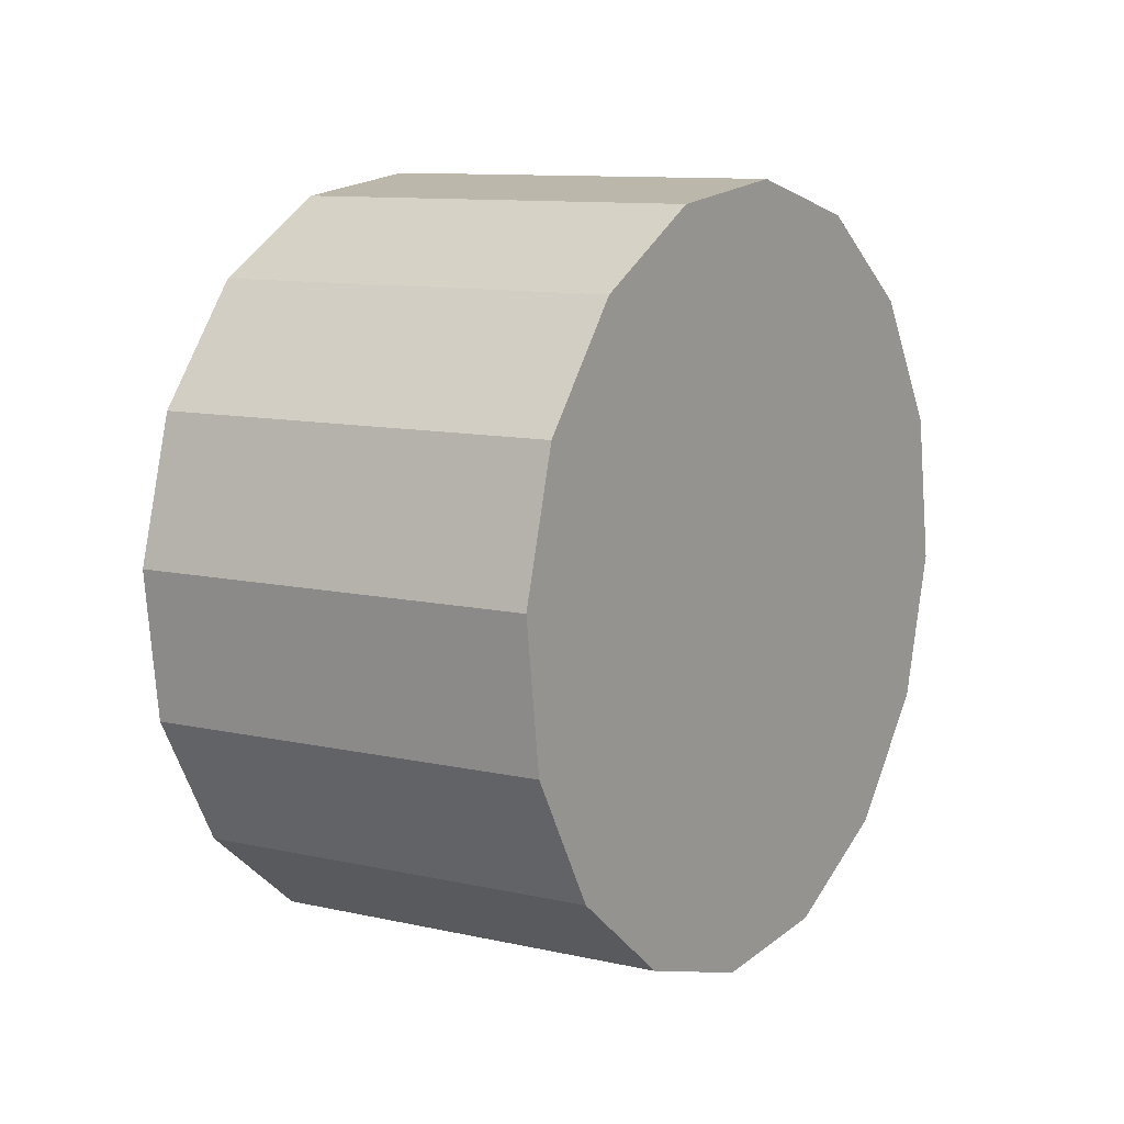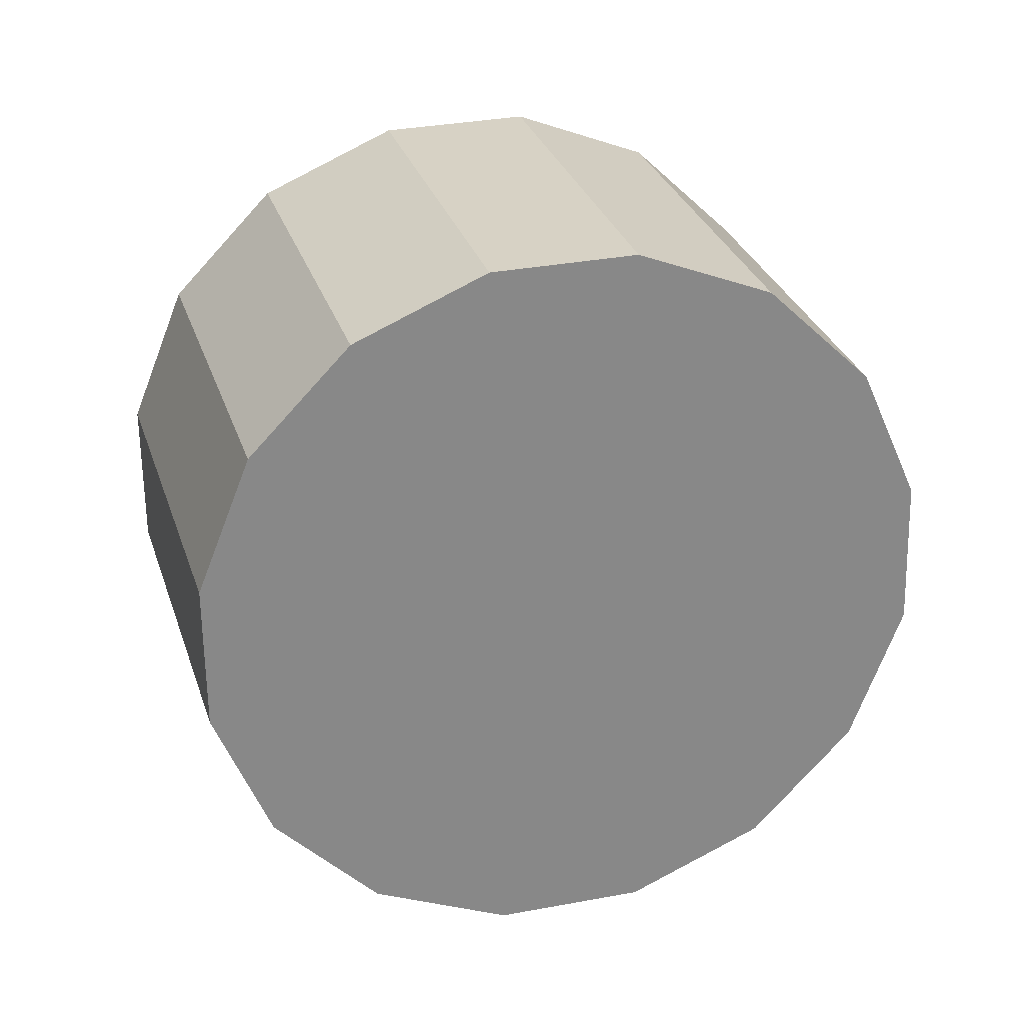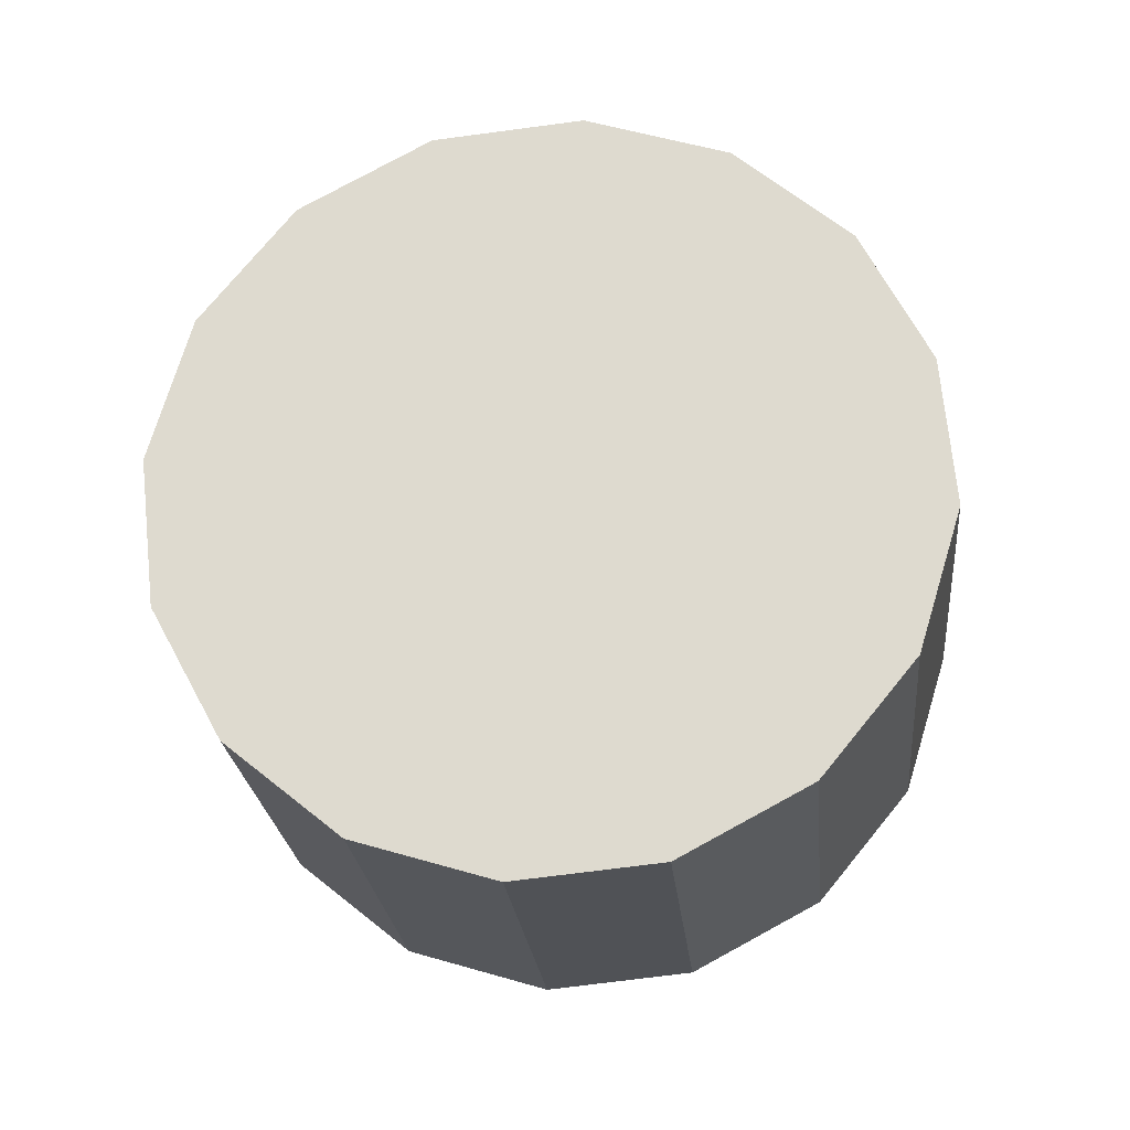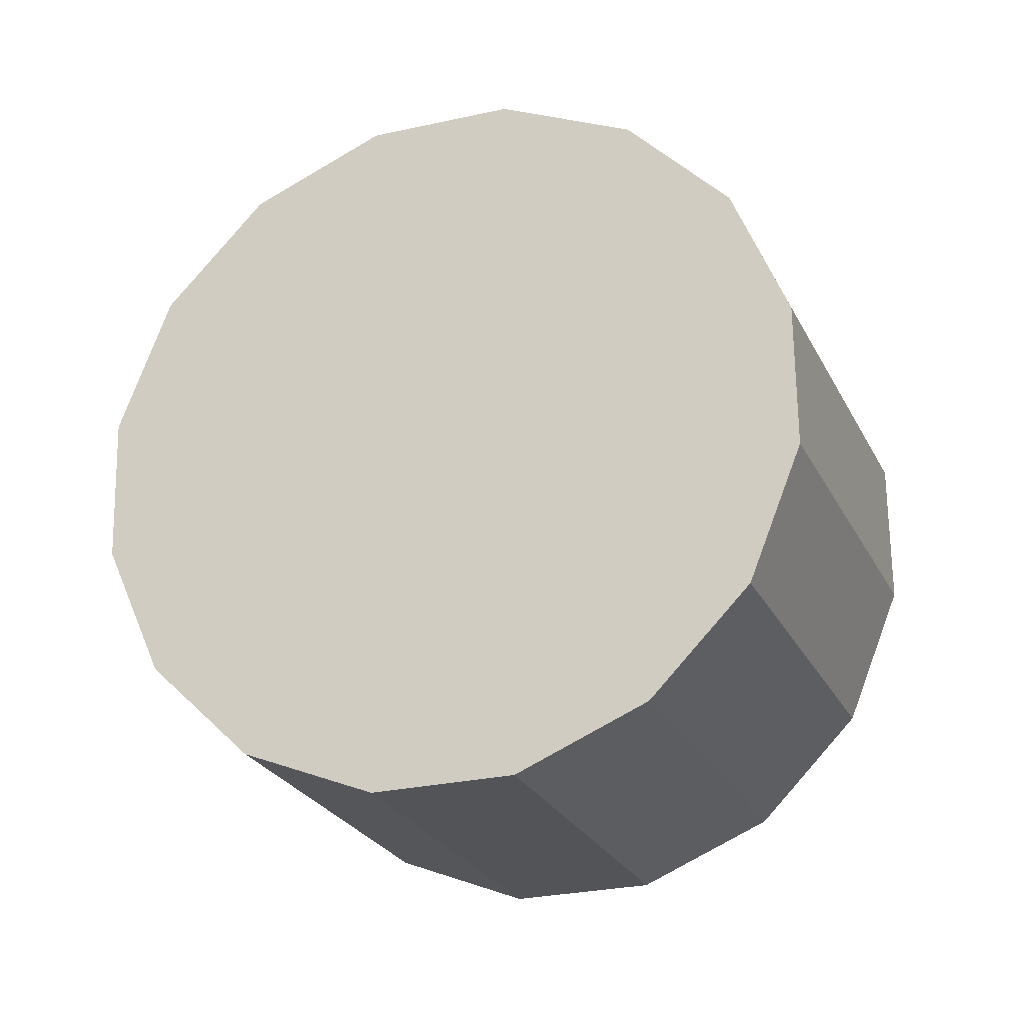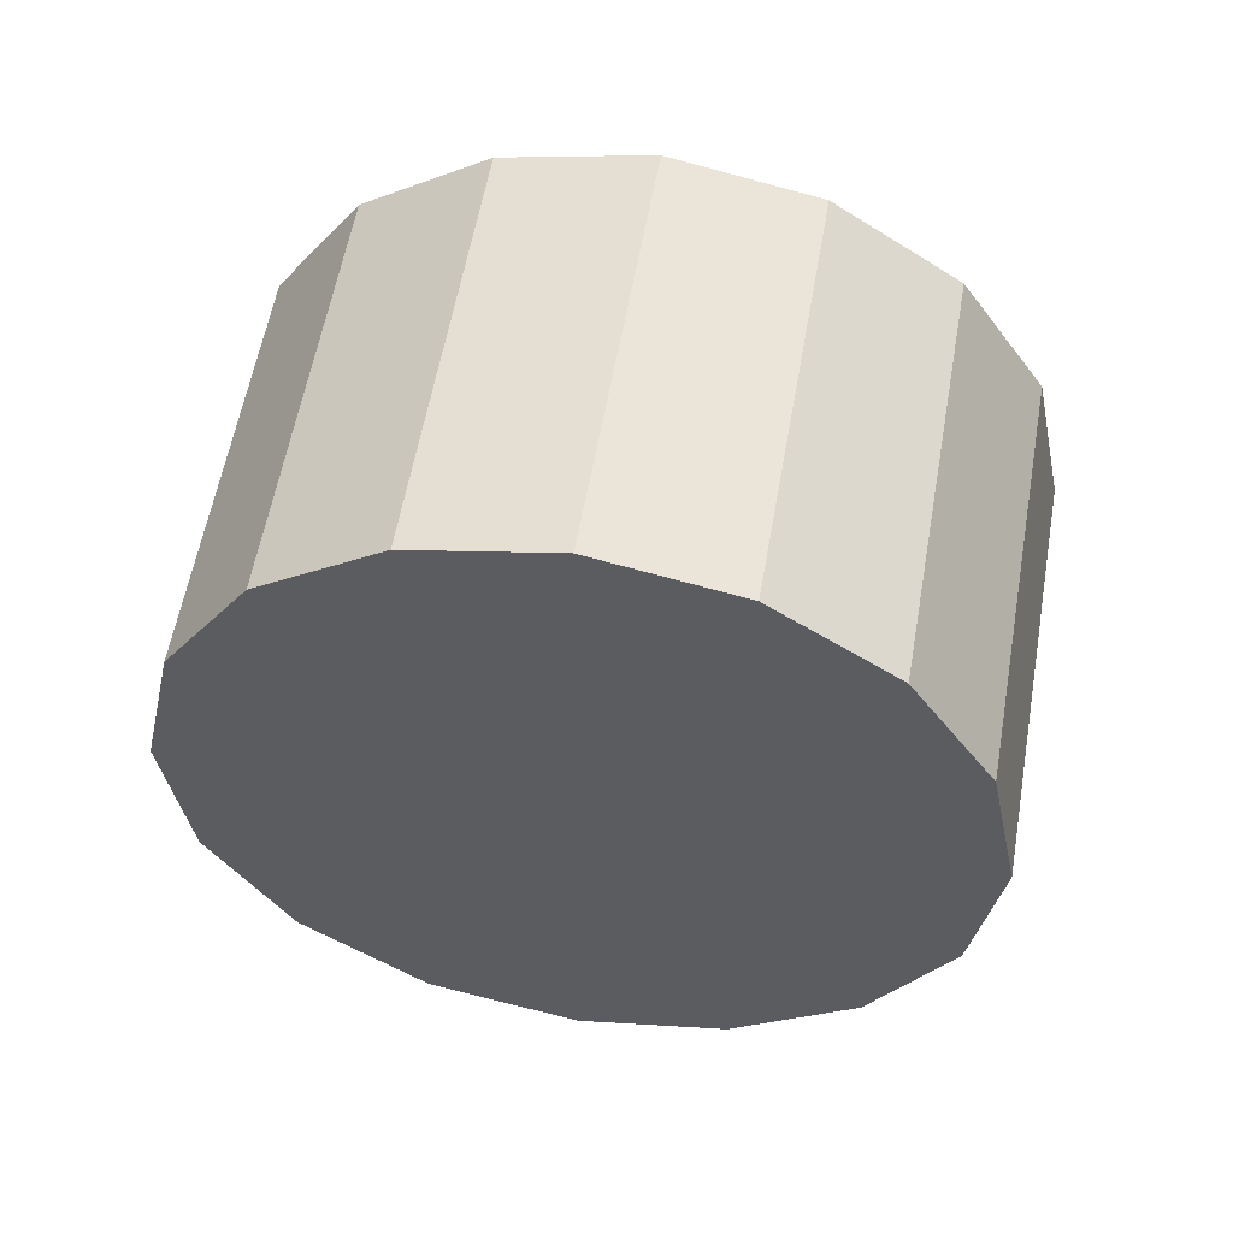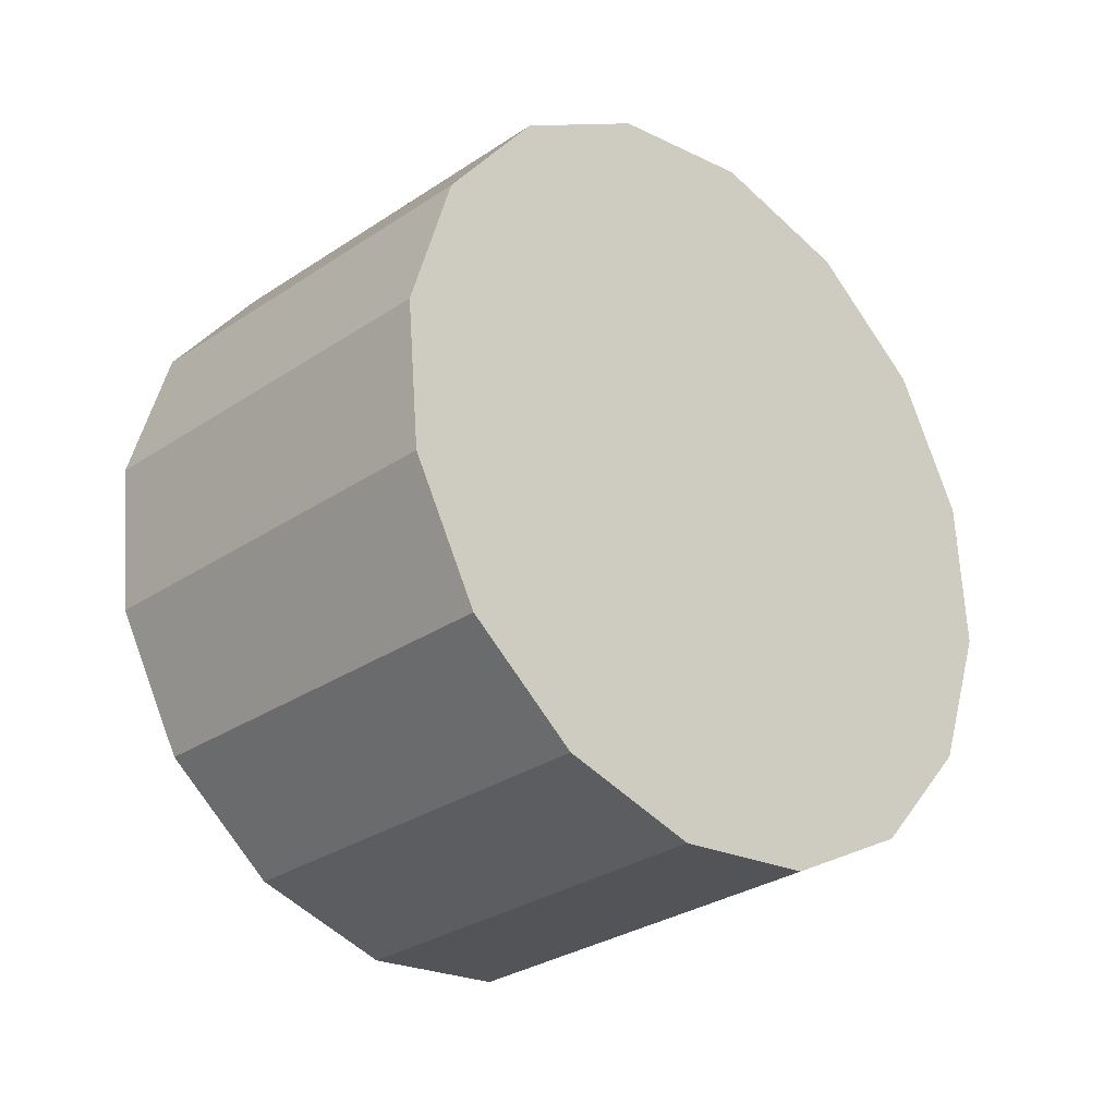
<metadata>
{"format":"obj","ext":"obj","renderer":"f3d","projection":"perspective","resolution":1024,"background":"white","views":[{"elev":-42.0,"azim":-103.6,"up":"+Z"},{"elev":0.9,"azim":-53.0,"up":"+Z"},{"elev":-68.3,"azim":-121.6,"up":"+Y"},{"elev":-74.3,"azim":-98.8,"up":"+Y"},{"elev":6.7,"azim":-114.7,"up":"+Y"},{"elev":-63.0,"azim":-85.1,"up":"+Z"}]}
</metadata>
<code>
o Cylinder.256_Cylinder.1685
v -0.3781 1.756 0.4605
v 0.6853 3.219 1.315
v -0.1228 1.934 -0.1616
v 0.9406 3.396 0.6929
v 0.3163 1.93 -0.701
v 1.38 3.392 0.1535
v 0.8722 1.745 -1.076
v 1.936 3.207 -0.2212
v 1.46 1.406 -1.229
v 2.524 2.869 -0.374
v 1.991 0.9664 -1.136
v 3.055 2.429 -0.2818
v 2.384 0.492 -0.8131
v 3.447 1.955 0.04138
v 2.579 0.05532 -0.3081
v 3.642 1.518 0.5464
v 2.546 -0.2772 0.3019
v 3.609 1.185 1.156
v 2.291 -0.455 0.9239
v 3.354 1.008 1.778
v 1.852 -0.451 1.463
v 2.915 1.012 2.318
v 1.296 -0.2657 1.838
v 2.359 1.197 2.692
v 0.7075 0.07264 1.991
v 1.771 1.535 2.845
v 0.1767 0.5125 1.899
v 1.24 1.975 2.753
v -0.216 0.9868 1.575
v 0.8474 2.449 2.43
v -0.4108 1.424 1.07
v 0.6525 2.886 1.925
f 2 3 1
f 4 5 3
f 6 7 5
f 8 9 7
f 10 11 9
f 12 13 11
f 14 15 13
f 16 17 15
f 18 19 17
f 20 21 19
f 22 23 21
f 24 25 23
f 26 27 25
f 28 29 27
f 22 14 6
f 30 31 29
f 32 1 31
f 15 23 31
f 2 4 3
f 4 6 5
f 6 8 7
f 8 10 9
f 10 12 11
f 12 14 13
f 14 16 15
f 16 18 17
f 18 20 19
f 20 22 21
f 22 24 23
f 24 26 25
f 26 28 27
f 28 30 29
f 6 4 2
f 2 32 30
f 30 28 26
f 26 24 22
f 22 20 14
f 20 18 14
f 18 16 14
f 14 12 10
f 10 8 6
f 6 2 30
f 30 26 22
f 14 10 6
f 6 30 22
f 30 32 31
f 32 2 1
f 31 1 3
f 3 5 31
f 5 7 31
f 7 9 15
f 9 11 15
f 11 13 15
f 15 17 19
f 19 21 15
f 21 23 15
f 23 25 27
f 27 29 23
f 29 31 23
f 31 7 15

</code>
